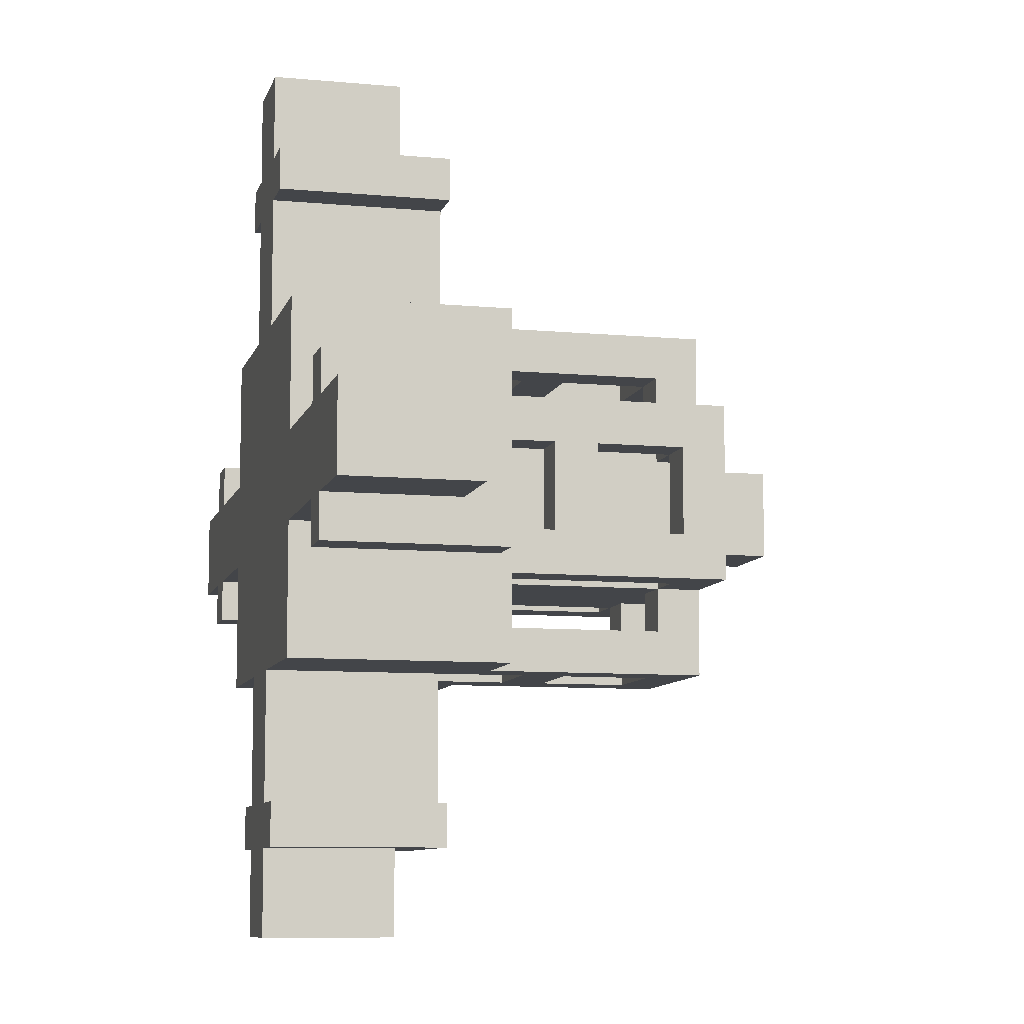
<metadata>
{"format":"obj","ext":"obj","renderer":"f3d","projection":"perspective","resolution":1024,"background":"white","views":[{"elev":-8.8,"azim":76.0,"up":"+Z"}]}
</metadata>
<code>
v -10 0 1
v -10 0 -1
v -10 1 1
v -10 1 -1
v -10 3 1
v -10 3 -1
v -8 0 2
v -8 0 1
v -8 0 -1
v -8 0 -2
v -8 1 1
v -8 1 -1
v -8 3 1
v -8 3 -1
v -8 4 2
v -8 4 -2
v -4 0 4
v -4 0 1
v -4 0 -1
v -4 0 -4
v -4 1 1
v -4 1 -1
v -4 3 1
v -4 3 -1
v -4 4 4
v -4 4 1
v -4 4 -1
v -4 4 -4
v -4 5 4
v -4 5 2
v -4 5 -2
v -4 5 -4
v -4 6 1
v -4 6 -1
v -4 7 1
v -4 7 -1
v -4 9 1
v -4 9 -1
v -4 10 2
v -4 10 -2
v -3 4 1
v -3 4 -1
v -3 5 1
v -3 5 -1
v -2 0 8
v -2 0 7
v -2 0 -7
v -2 0 -8
v -2 4 8
v -2 4 7
v -2 4 -7
v -2 4 -8
v -2 5 4
v -2 5 3
v -2 5 2
v -2 5 -2
v -2 5 -3
v -2 5 -4
v -2 9 3
v -2 9 2
v -2 9 1
v -2 9 -1
v -2 9 -2
v -2 9 -3
v -2 10 4
v -2 10 2
v -2 10 1
v -2 10 -1
v -2 10 -2
v -2 10 -4
v -1 0 10
v -1 0 8
v -1 0 7
v -1 0 4
v -1 0 -4
v -1 0 -7
v -1 0 -8
v -1 0 -10
v -1 1 10
v -1 1 8
v -1 1 7
v -1 1 4
v -1 1 -4
v -1 1 -7
v -1 1 -8
v -1 1 -10
v -1 3 10
v -1 3 8
v -1 3 7
v -1 3 4
v -1 3 -4
v -1 3 -7
v -1 3 -8
v -1 3 -10
v -1 4 7
v -1 4 4
v -1 4 -4
v -1 4 -7
v -1 10 1
v -1 10 -1
v -1 12 1
v -1 12 -1
v 1 4 4
v 1 4 3
v 1 4 -3
v 1 4 -4
v 1 5 3
v 1 5 -3
v 1 6 4
v 1 6 3
v 1 6 -3
v 1 6 -4
v 1 7 4
v 1 7 3
v 1 7 -3
v 1 7 -4
v 1 9 4
v 1 9 3
v 1 9 2
v 1 9 -2
v 1 9 -3
v 1 9 -4
v 1 10 3
v 1 10 2
v 1 10 -2
v 1 10 -3
v 3 5 2
v 3 5 1
v 3 5 -1
v 3 5 -2
v 3 6 1
v 3 6 -1
v 3 7 1
v 3 7 -1
v 3 9 2
v 3 9 1
v 3 9 -1
v 3 9 -2
v 3 10 1
v 3 10 -1
v 7 0 2
v 7 0 1
v 7 0 -1
v 7 0 -2
v 7 1 1
v 7 1 -1
v 7 3 1
v 7 3 -1
v 7 4 2
v 7 4 1
v 7 4 -1
v 7 4 -2
v -7 0 2
v -7 0 1
v -7 0 -1
v -7 0 -2
v -7 1 1
v -7 1 -1
v -7 3 1
v -7 3 -1
v -7 4 2
v -7 4 1
v -7 4 -1
v -7 4 -2
v -3 5 2
v -3 5 1
v -3 5 -1
v -3 5 -2
v -3 6 1
v -3 6 -1
v -3 7 1
v -3 7 -1
v -3 9 2
v -3 9 1
v -3 9 -1
v -3 9 -2
v -3 10 1
v -3 10 -1
v -1 4 4
v -1 4 3
v -1 4 -3
v -1 4 -4
v -1 5 3
v -1 5 -3
v -1 6 4
v -1 6 3
v -1 6 -3
v -1 6 -4
v -1 7 4
v -1 7 3
v -1 7 -3
v -1 7 -4
v -1 9 4
v -1 9 3
v -1 9 2
v -1 9 -2
v -1 9 -3
v -1 9 -4
v -1 10 3
v -1 10 2
v -1 10 -2
v -1 10 -3
v 1 0 10
v 1 0 8
v 1 0 7
v 1 0 4
v 1 0 -4
v 1 0 -7
v 1 0 -8
v 1 0 -10
v 1 1 10
v 1 1 8
v 1 1 7
v 1 1 4
v 1 1 -4
v 1 1 -7
v 1 1 -8
v 1 1 -10
v 1 3 10
v 1 3 8
v 1 3 7
v 1 3 4
v 1 3 -4
v 1 3 -7
v 1 3 -8
v 1 3 -10
v 1 4 7
v 1 4 4
v 1 4 -4
v 1 4 -7
v 1 10 1
v 1 10 -1
v 1 12 1
v 1 12 -1
v 2 0 8
v 2 0 7
v 2 0 -7
v 2 0 -8
v 2 4 8
v 2 4 7
v 2 4 -7
v 2 4 -8
v 2 5 4
v 2 5 3
v 2 5 2
v 2 5 -2
v 2 5 -3
v 2 5 -4
v 2 9 3
v 2 9 2
v 2 9 1
v 2 9 -1
v 2 9 -2
v 2 9 -3
v 2 10 4
v 2 10 2
v 2 10 1
v 2 10 -1
v 2 10 -2
v 2 10 -4
v 3 4 1
v 3 4 -1
v 3 5 1
v 3 5 -1
v 4 0 4
v 4 0 1
v 4 0 -1
v 4 0 -4
v 4 1 1
v 4 1 -1
v 4 3 1
v 4 3 -1
v 4 4 4
v 4 4 1
v 4 4 -1
v 4 4 -4
v 4 5 4
v 4 5 2
v 4 5 -2
v 4 5 -4
v 4 6 1
v 4 6 -1
v 4 7 1
v 4 7 -1
v 4 9 1
v 4 9 -1
v 4 10 2
v 4 10 -2
v 8 0 2
v 8 0 1
v 8 0 -1
v 8 0 -2
v 8 1 1
v 8 1 -1
v 8 3 1
v 8 3 -1
v 8 4 2
v 8 4 -2
v 10 0 1
v 10 0 -1
v 10 1 1
v 10 1 -1
v 10 3 1
v 10 3 -1
v -1 0 10
v -1 1 10
v -1 3 10
v 1 0 10
v 1 1 10
v 1 3 10
v -2 0 8
v -2 4 8
v -1 0 8
v -1 1 8
v -1 3 8
v 1 0 8
v 1 1 8
v 1 3 8
v 2 0 8
v 2 4 8
v -4 0 4
v -4 4 4
v -4 5 4
v -2 5 4
v -2 10 4
v -1 0 4
v -1 1 4
v -1 3 4
v -1 4 4
v -1 6 4
v -1 7 4
v -1 9 4
v 1 0 4
v 1 1 4
v 1 3 4
v 1 4 4
v 1 6 4
v 1 7 4
v 1 9 4
v 2 5 4
v 2 10 4
v 4 0 4
v 4 4 4
v 4 5 4
v -1 4 3
v -1 5 3
v 1 4 3
v 1 5 3
v -8 0 2
v -8 4 2
v -7 0 2
v -7 4 2
v -4 5 2
v -4 10 2
v -3 5 2
v -3 9 2
v -2 5 2
v -2 9 2
v -2 10 2
v -1 9 2
v -1 10 2
v 1 9 2
v 1 10 2
v 2 5 2
v 2 9 2
v 2 10 2
v 3 5 2
v 3 9 2
v 4 5 2
v 4 10 2
v 7 0 2
v 7 4 2
v 8 0 2
v 8 4 2
v -10 0 1
v -10 1 1
v -10 3 1
v -8 0 1
v -8 1 1
v -8 3 1
v -7 0 1
v -7 1 1
v -7 3 1
v -7 4 1
v -4 0 1
v -4 1 1
v -4 3 1
v -4 4 1
v -1 10 1
v -1 12 1
v 1 10 1
v 1 12 1
v 4 0 1
v 4 1 1
v 4 3 1
v 4 4 1
v 7 0 1
v 7 1 1
v 7 3 1
v 7 4 1
v 8 0 1
v 8 1 1
v 8 3 1
v 10 0 1
v 10 1 1
v 10 3 1
v -4 4 -1
v -4 6 -1
v -4 7 -1
v -4 9 -1
v -3 4 -1
v -3 5 -1
v -3 6 -1
v -3 7 -1
v -3 9 -1
v -3 10 -1
v -2 9 -1
v -2 10 -1
v 2 9 -1
v 2 10 -1
v 3 4 -1
v 3 5 -1
v 3 6 -1
v 3 7 -1
v 3 9 -1
v 3 10 -1
v 4 4 -1
v 4 6 -1
v 4 7 -1
v 4 9 -1
v -2 5 -3
v -2 9 -3
v -1 5 -3
v -1 6 -3
v -1 7 -3
v -1 9 -3
v -1 10 -3
v 1 5 -3
v 1 6 -3
v 1 7 -3
v 1 9 -3
v 1 10 -3
v 2 5 -3
v 2 9 -3
v -2 0 -7
v -2 4 -7
v -1 0 -7
v -1 1 -7
v -1 3 -7
v -1 4 -7
v 1 0 -7
v 1 1 -7
v 1 3 -7
v 1 4 -7
v 2 0 -7
v 2 4 -7
v -2 0 7
v -2 4 7
v -1 0 7
v -1 1 7
v -1 3 7
v -1 4 7
v 1 0 7
v 1 1 7
v 1 3 7
v 1 4 7
v 2 0 7
v 2 4 7
v -2 5 3
v -2 9 3
v -1 5 3
v -1 6 3
v -1 7 3
v -1 9 3
v -1 10 3
v 1 5 3
v 1 6 3
v 1 7 3
v 1 9 3
v 1 10 3
v 2 5 3
v 2 9 3
v -4 4 1
v -4 6 1
v -4 7 1
v -4 9 1
v -3 4 1
v -3 5 1
v -3 6 1
v -3 7 1
v -3 9 1
v -3 10 1
v -2 9 1
v -2 10 1
v 2 9 1
v 2 10 1
v 3 4 1
v 3 5 1
v 3 6 1
v 3 7 1
v 3 9 1
v 3 10 1
v 4 4 1
v 4 6 1
v 4 7 1
v 4 9 1
v -10 0 -1
v -10 1 -1
v -10 3 -1
v -8 0 -1
v -8 1 -1
v -8 3 -1
v -7 0 -1
v -7 1 -1
v -7 3 -1
v -7 4 -1
v -4 0 -1
v -4 1 -1
v -4 3 -1
v -4 4 -1
v -1 10 -1
v -1 12 -1
v 1 10 -1
v 1 12 -1
v 4 0 -1
v 4 1 -1
v 4 3 -1
v 4 4 -1
v 7 0 -1
v 7 1 -1
v 7 3 -1
v 7 4 -1
v 8 0 -1
v 8 1 -1
v 8 3 -1
v 10 0 -1
v 10 1 -1
v 10 3 -1
v -8 0 -2
v -8 4 -2
v -7 0 -2
v -7 4 -2
v -4 5 -2
v -4 10 -2
v -3 5 -2
v -3 9 -2
v -2 5 -2
v -2 9 -2
v -2 10 -2
v -1 9 -2
v -1 10 -2
v 1 9 -2
v 1 10 -2
v 2 5 -2
v 2 9 -2
v 2 10 -2
v 3 5 -2
v 3 9 -2
v 4 5 -2
v 4 10 -2
v 7 0 -2
v 7 4 -2
v 8 0 -2
v 8 4 -2
v -1 4 -3
v -1 5 -3
v 1 4 -3
v 1 5 -3
v -4 0 -4
v -4 4 -4
v -4 5 -4
v -2 5 -4
v -2 10 -4
v -1 0 -4
v -1 1 -4
v -1 3 -4
v -1 4 -4
v -1 6 -4
v -1 7 -4
v -1 9 -4
v 1 0 -4
v 1 1 -4
v 1 3 -4
v 1 4 -4
v 1 6 -4
v 1 7 -4
v 1 9 -4
v 2 5 -4
v 2 10 -4
v 4 0 -4
v 4 4 -4
v 4 5 -4
v -2 0 -8
v -2 4 -8
v -1 0 -8
v -1 1 -8
v -1 3 -8
v 1 0 -8
v 1 1 -8
v 1 3 -8
v 2 0 -8
v 2 4 -8
v -1 0 -10
v -1 1 -10
v -1 3 -10
v 1 0 -10
v 1 1 -10
v 1 3 -10
v -1 0 10
v 1 0 10
v -2 0 8
v -1 0 8
v 1 0 8
v 2 0 8
v -2 0 7
v -1 0 7
v 1 0 7
v 2 0 7
v -4 0 4
v -1 0 4
v 1 0 4
v 4 0 4
v -3 0 3
v -1 0 3
v 1 0 3
v 3 0 3
v -8 0 2
v -7 0 2
v 7 0 2
v 8 0 2
v -10 0 1
v -8 0 1
v -7 0 1
v -4 0 1
v -3 0 1
v -1 0 1
v 1 0 1
v 3 0 1
v 4 0 1
v 7 0 1
v 8 0 1
v 10 0 1
v -10 0 -1
v -8 0 -1
v -7 0 -1
v -4 0 -1
v -3 0 -1
v -1 0 -1
v 1 0 -1
v 3 0 -1
v 4 0 -1
v 7 0 -1
v 8 0 -1
v 10 0 -1
v -8 0 -2
v -7 0 -2
v 7 0 -2
v 8 0 -2
v -3 0 -3
v -1 0 -3
v 1 0 -3
v 3 0 -3
v -4 0 -4
v -1 0 -4
v 1 0 -4
v 4 0 -4
v -2 0 -7
v -1 0 -7
v 1 0 -7
v 2 0 -7
v -2 0 -8
v -1 0 -8
v 1 0 -8
v 2 0 -8
v -1 0 -10
v 1 0 -10
v -1 6 4
v 1 6 4
v -1 6 3
v 1 6 3
v -4 6 1
v -3 6 1
v 3 6 1
v 4 6 1
v -4 6 -1
v -3 6 -1
v 3 6 -1
v 4 6 -1
v -1 6 -3
v 1 6 -3
v -1 6 -4
v 1 6 -4
v -1 9 4
v 1 9 4
v -2 9 3
v -1 9 3
v 1 9 3
v 2 9 3
v -3 9 2
v -2 9 2
v -1 9 2
v 1 9 2
v 2 9 2
v 3 9 2
v -4 9 1
v -3 9 1
v -2 9 1
v 2 9 1
v 3 9 1
v 4 9 1
v -4 9 -1
v -3 9 -1
v -2 9 -1
v 2 9 -1
v 3 9 -1
v 4 9 -1
v -3 9 -2
v -2 9 -2
v -1 9 -2
v 1 9 -2
v 2 9 -2
v 3 9 -2
v -2 9 -3
v -1 9 -3
v 1 9 -3
v 2 9 -3
v -1 9 -4
v 1 9 -4
v -1 3 10
v 1 3 10
v -1 3 8
v 1 3 8
v -10 3 1
v -8 3 1
v 8 3 1
v 10 3 1
v -10 3 -1
v -8 3 -1
v 8 3 -1
v 10 3 -1
v -1 3 -8
v 1 3 -8
v -1 3 -10
v 1 3 -10
v -2 4 8
v 2 4 8
v -2 4 7
v -1 4 7
v 1 4 7
v 2 4 7
v -1 4 4
v 1 4 4
v -1 4 3
v 1 4 3
v -8 4 2
v -7 4 2
v 7 4 2
v 8 4 2
v -7 4 1
v -4 4 1
v -3 4 1
v 3 4 1
v 4 4 1
v 7 4 1
v -7 4 -1
v -4 4 -1
v -3 4 -1
v 3 4 -1
v 4 4 -1
v 7 4 -1
v -8 4 -2
v -7 4 -2
v 7 4 -2
v 8 4 -2
v -1 4 -3
v 1 4 -3
v -1 4 -4
v 1 4 -4
v -2 4 -7
v -1 4 -7
v 1 4 -7
v 2 4 -7
v -2 4 -8
v 2 4 -8
v -4 5 4
v -2 5 4
v 2 5 4
v 4 5 4
v -3 5 3
v -2 5 3
v -1 5 3
v 1 5 3
v 2 5 3
v 3 5 3
v -4 5 2
v -3 5 2
v -2 5 2
v 2 5 2
v 3 5 2
v 4 5 2
v -3 5 1
v 3 5 1
v -3 5 -1
v 3 5 -1
v -4 5 -2
v -3 5 -2
v -2 5 -2
v 2 5 -2
v 3 5 -2
v 4 5 -2
v -3 5 -3
v -2 5 -3
v -1 5 -3
v 1 5 -3
v 2 5 -3
v 3 5 -3
v -4 5 -4
v -2 5 -4
v 2 5 -4
v 4 5 -4
v -1 7 4
v 1 7 4
v -1 7 3
v 1 7 3
v -4 7 1
v -3 7 1
v 3 7 1
v 4 7 1
v -4 7 -1
v -3 7 -1
v 3 7 -1
v 4 7 -1
v -1 7 -3
v 1 7 -3
v -1 7 -4
v 1 7 -4
v -2 10 4
v 2 10 4
v -1 10 3
v 1 10 3
v -4 10 2
v -2 10 2
v -1 10 2
v 1 10 2
v 2 10 2
v 4 10 2
v -3 10 1
v -2 10 1
v -1 10 1
v 1 10 1
v 2 10 1
v 3 10 1
v -3 10 -1
v -2 10 -1
v -1 10 -1
v 1 10 -1
v 2 10 -1
v 3 10 -1
v -4 10 -2
v -2 10 -2
v -1 10 -2
v 1 10 -2
v 2 10 -2
v 4 10 -2
v -1 10 -3
v 1 10 -3
v -2 10 -4
v 2 10 -4
v -1 12 1
v 1 12 1
v -1 12 -1
v 1 12 -1
f 3 2 1
f 4 2 3
f 5 4 3
f 6 4 5
f 11 8 7
f 12 10 9
f 13 11 7
f 14 10 12
f 15 13 7
f 15 14 13
f 16 10 14
f 16 14 15
f 21 18 17
f 22 20 19
f 23 21 17
f 24 20 22
f 25 23 17
f 26 23 25
f 27 20 24
f 28 20 27
f 29 26 25
f 30 26 29
f 31 28 27
f 32 28 31
f 33 26 30
f 34 31 27
f 35 33 30
f 35 34 33
f 36 31 34
f 36 34 35
f 37 35 30
f 38 31 36
f 39 37 30
f 39 38 37
f 40 31 38
f 40 38 39
f 43 42 41
f 44 42 43
f 49 46 45
f 50 46 49
f 51 48 47
f 52 48 51
f 59 54 53
f 60 56 55
f 61 56 60
f 62 56 61
f 63 56 62
f 64 58 57
f 65 59 53
f 65 60 59
f 66 60 65
f 67 62 61
f 68 62 67
f 69 64 63
f 70 58 64
f 70 64 69
f 79 72 71
f 80 72 79
f 81 74 73
f 82 74 81
f 83 76 75
f 84 76 83
f 85 78 77
f 86 78 85
f 87 80 79
f 88 80 87
f 89 82 81
f 90 82 89
f 91 84 83
f 92 84 91
f 93 86 85
f 94 86 93
f 95 90 89
f 96 90 95
f 97 92 91
f 98 92 97
f 101 100 99
f 102 100 101
f 107 104 103
f 108 106 105
f 109 107 103
f 110 107 109
f 111 106 108
f 112 106 111
f 117 114 113
f 118 114 117
f 121 116 115
f 122 116 121
f 123 119 118
f 124 119 123
f 125 121 120
f 126 121 125
f 131 128 127
f 132 130 129
f 133 131 127
f 133 132 131
f 134 130 132
f 134 132 133
f 135 133 127
f 136 133 135
f 137 130 134
f 138 130 137
f 139 137 136
f 140 137 139
f 145 142 141
f 146 144 143
f 147 145 141
f 148 144 146
f 149 147 141
f 150 147 149
f 151 144 148
f 152 144 151
f 153 154 157
f 155 156 158
f 153 157 159
f 158 156 160
f 153 159 161
f 161 159 162
f 160 156 163
f 163 156 164
f 165 166 169
f 167 168 170
f 165 169 171
f 169 170 171
f 170 168 172
f 171 170 172
f 165 171 173
f 173 171 174
f 172 168 175
f 175 168 176
f 174 175 177
f 177 175 178
f 179 180 183
f 181 182 184
f 179 183 185
f 185 183 186
f 184 182 187
f 187 182 188
f 189 190 193
f 193 190 194
f 191 192 197
f 197 192 198
f 194 195 199
f 199 195 200
f 196 197 201
f 201 197 202
f 203 204 211
f 211 204 212
f 205 206 213
f 213 206 214
f 207 208 215
f 215 208 216
f 209 210 217
f 217 210 218
f 211 212 219
f 219 212 220
f 213 214 221
f 221 214 222
f 215 216 223
f 223 216 224
f 217 218 225
f 225 218 226
f 221 222 227
f 227 222 228
f 223 224 229
f 229 224 230
f 231 232 233
f 233 232 234
f 235 236 239
f 239 236 240
f 237 238 241
f 241 238 242
f 243 244 249
f 245 246 250
f 250 246 251
f 251 246 252
f 252 246 253
f 247 248 254
f 243 249 255
f 249 250 255
f 255 250 256
f 251 252 257
f 257 252 258
f 253 254 259
f 254 248 260
f 259 254 260
f 261 262 263
f 263 262 264
f 265 266 269
f 267 268 270
f 265 269 271
f 270 268 272
f 265 271 273
f 273 271 274
f 272 268 275
f 275 268 276
f 273 274 277
f 277 274 278
f 275 276 279
f 279 276 280
f 278 274 281
f 275 279 282
f 278 281 283
f 281 282 283
f 282 279 284
f 283 282 284
f 278 283 285
f 284 279 286
f 278 285 287
f 285 286 287
f 286 279 288
f 287 286 288
f 289 290 293
f 291 292 294
f 289 293 295
f 294 292 296
f 289 295 297
f 295 296 297
f 296 292 298
f 297 296 298
f 299 300 301
f 301 300 302
f 301 302 303
f 303 302 304
f 308 306 305
f 309 307 306
f 309 306 308
f 310 307 309
f 313 312 311
f 314 312 313
f 315 312 314
f 318 312 315
f 319 317 316
f 319 318 317
f 320 312 318
f 320 318 319
f 324 323 322
f 326 322 321
f 327 322 326
f 328 322 327
f 329 325 324
f 329 322 328
f 329 324 322
f 330 325 329
f 331 325 330
f 332 325 331
f 337 331 330
f 338 331 337
f 339 325 332
f 340 338 337
f 340 339 338
f 340 337 336
f 341 325 339
f 341 339 340
f 342 336 335
f 342 334 333
f 342 335 334
f 343 340 336
f 343 336 342
f 344 340 343
f 347 346 345
f 348 346 347
f 351 350 349
f 352 350 351
f 355 354 353
f 356 354 355
f 358 354 356
f 359 354 358
f 360 358 357
f 362 360 357
f 362 361 360
f 363 361 362
f 364 362 357
f 365 362 364
f 368 366 365
f 369 368 367
f 370 366 368
f 370 368 369
f 373 372 371
f 374 372 373
f 378 376 375
f 379 377 376
f 379 376 378
f 380 377 379
f 385 382 381
f 386 383 382
f 386 382 385
f 387 384 383
f 387 383 386
f 388 384 387
f 391 390 389
f 392 390 391
f 397 394 393
f 398 395 394
f 398 394 397
f 399 396 395
f 399 395 398
f 400 396 399
f 404 402 401
f 405 403 402
f 405 402 404
f 406 403 405
f 411 408 407
f 412 408 411
f 413 408 412
f 414 410 409
f 415 410 414
f 417 416 415
f 418 416 417
f 425 420 419
f 426 420 425
f 427 423 422
f 427 422 421
f 428 423 427
f 429 425 424
f 430 425 429
f 433 432 431
f 434 432 433
f 435 432 434
f 436 432 435
f 439 435 434
f 440 435 439
f 441 437 436
f 442 437 441
f 443 440 439
f 443 439 438
f 443 441 440
f 444 441 443
f 447 446 445
f 448 446 447
f 449 446 448
f 450 446 449
f 455 452 451
f 455 454 453
f 455 453 452
f 456 454 455
f 457 458 459
f 459 458 460
f 460 458 461
f 461 458 462
f 463 464 467
f 465 466 467
f 464 465 467
f 467 466 468
f 469 470 471
f 471 470 472
f 472 470 473
f 473 470 474
f 472 473 477
f 477 473 478
f 474 475 479
f 479 475 480
f 477 478 481
f 476 477 481
f 478 479 481
f 481 479 482
f 483 484 487
f 487 484 488
f 488 484 489
f 485 486 490
f 490 486 491
f 491 492 493
f 493 492 494
f 495 496 501
f 501 496 502
f 498 499 503
f 497 498 503
f 503 499 504
f 500 501 505
f 505 501 506
f 507 508 510
f 508 509 511
f 510 508 511
f 511 509 512
f 513 514 517
f 514 515 518
f 517 514 518
f 515 516 519
f 518 515 519
f 519 516 520
f 521 522 523
f 523 522 524
f 525 526 529
f 526 527 530
f 529 526 530
f 527 528 531
f 530 527 531
f 531 528 532
f 533 534 536
f 534 535 537
f 536 534 537
f 537 535 538
f 539 540 541
f 541 540 542
f 543 544 545
f 545 544 546
f 546 544 548
f 548 544 549
f 547 548 550
f 547 550 552
f 550 551 552
f 552 551 553
f 547 552 554
f 554 552 555
f 555 556 558
f 557 558 559
f 558 556 560
f 559 558 560
f 561 562 563
f 563 562 564
f 565 566 567
f 567 566 568
f 570 571 572
f 569 570 574
f 574 570 575
f 575 570 576
f 572 573 577
f 576 570 577
f 570 572 577
f 577 573 578
f 578 573 579
f 579 573 580
f 578 579 585
f 585 579 586
f 580 573 587
f 585 586 588
f 586 587 588
f 584 585 588
f 587 573 589
f 588 587 589
f 583 584 590
f 581 582 590
f 582 583 590
f 584 588 591
f 590 584 591
f 591 588 592
f 593 594 595
f 595 594 596
f 596 594 597
f 597 594 600
f 598 599 601
f 599 600 601
f 600 594 602
f 601 600 602
f 603 604 606
f 604 605 607
f 606 604 607
f 607 605 608
f 612 610 609
f 613 610 612
f 615 612 611
f 615 614 613
f 615 613 612
f 616 614 615
f 617 614 616
f 618 614 617
f 620 617 616
f 621 617 620
f 623 620 619
f 624 621 620
f 624 620 623
f 625 622 621
f 625 621 624
f 626 622 625
f 632 628 627
f 633 628 632
f 634 623 619
f 635 624 623
f 635 623 634
f 636 625 624
f 636 624 635
f 637 626 625
f 637 625 636
f 638 622 626
f 638 626 637
f 639 622 638
f 640 630 629
f 641 630 640
f 643 633 632
f 643 634 633
f 643 632 631
f 644 634 643
f 645 634 644
f 646 635 634
f 646 634 645
f 646 636 635
f 646 637 636
f 646 639 638
f 646 638 637
f 647 639 646
f 648 639 647
f 649 639 648
f 650 639 649
f 651 642 641
f 651 639 650
f 651 641 640
f 651 640 639
f 652 642 651
f 653 642 652
f 654 642 653
f 655 645 644
f 656 645 655
f 657 653 652
f 658 653 657
f 659 648 647
f 659 647 646
f 660 649 648
f 660 648 659
f 661 650 649
f 661 649 660
f 662 651 650
f 662 650 661
f 663 660 659
f 663 659 646
f 664 661 660
f 664 660 663
f 665 662 661
f 665 661 664
f 666 651 662
f 666 662 665
f 668 665 664
f 669 665 668
f 671 668 667
f 671 670 669
f 671 669 668
f 672 670 671
f 673 670 672
f 674 670 673
f 675 673 672
f 676 673 675
f 679 678 677
f 680 678 679
f 685 682 681
f 686 682 685
f 687 684 683
f 688 684 687
f 691 690 689
f 692 690 691
f 696 694 693
f 697 694 696
f 700 696 695
f 701 696 700
f 702 698 697
f 703 698 702
f 706 700 699
f 707 700 706
f 708 704 703
f 709 704 708
f 711 706 705
f 712 706 711
f 715 710 709
f 716 710 715
f 717 713 712
f 718 713 717
f 721 715 714
f 722 715 721
f 723 719 718
f 724 719 723
f 725 721 720
f 726 721 725
f 727 725 724
f 728 725 727
f 729 730 731
f 731 730 732
f 733 734 737
f 737 734 738
f 735 736 739
f 739 736 740
f 741 742 743
f 743 742 744
f 745 746 747
f 747 746 748
f 748 746 749
f 749 746 750
f 748 749 751
f 751 749 752
f 751 752 753
f 753 752 754
f 755 756 759
f 757 758 764
f 755 759 765
f 759 760 765
f 760 761 766
f 765 760 766
f 766 761 767
f 762 763 768
f 763 764 769
f 768 763 769
f 764 758 770
f 769 764 770
f 755 765 771
f 771 765 772
f 770 758 773
f 773 758 774
f 775 776 777
f 777 776 778
f 777 778 780
f 780 778 781
f 780 781 783
f 781 782 783
f 779 780 783
f 783 782 784
f 785 786 789
f 789 786 790
f 787 788 793
f 793 788 794
f 785 789 795
f 791 792 796
f 795 789 796
f 789 790 796
f 793 794 796
f 792 793 796
f 790 791 796
f 796 794 797
f 797 794 798
f 794 788 799
f 798 794 799
f 799 788 800
f 796 797 801
f 798 799 802
f 801 797 803
f 798 802 804
f 803 797 806
f 806 797 807
f 798 804 808
f 808 804 809
f 808 809 811
f 807 808 811
f 806 807 811
f 805 806 811
f 811 809 812
f 812 809 813
f 813 809 814
f 814 809 815
f 809 810 816
f 815 809 816
f 805 811 817
f 811 812 817
f 817 812 818
f 815 816 819
f 816 810 820
f 819 816 820
f 821 822 823
f 823 822 824
f 825 826 829
f 829 826 830
f 827 828 831
f 831 828 832
f 833 834 835
f 835 834 836
f 837 838 839
f 839 838 840
f 837 839 842
f 842 839 843
f 840 838 844
f 844 838 845
f 841 842 847
f 842 843 848
f 847 842 848
f 843 844 848
f 844 845 848
f 848 845 849
f 849 845 850
f 845 846 851
f 850 845 851
f 851 846 852
f 841 847 853
f 848 849 854
f 854 849 855
f 850 851 856
f 856 851 857
f 852 846 858
f 841 853 859
f 853 854 859
f 856 857 860
f 859 854 860
f 854 855 860
f 855 856 860
f 860 857 861
f 861 857 862
f 857 858 863
f 862 857 863
f 858 846 864
f 863 858 864
f 860 861 865
f 862 863 866
f 860 865 867
f 865 866 867
f 866 863 868
f 867 866 868
f 869 870 871
f 871 870 872

</code>
